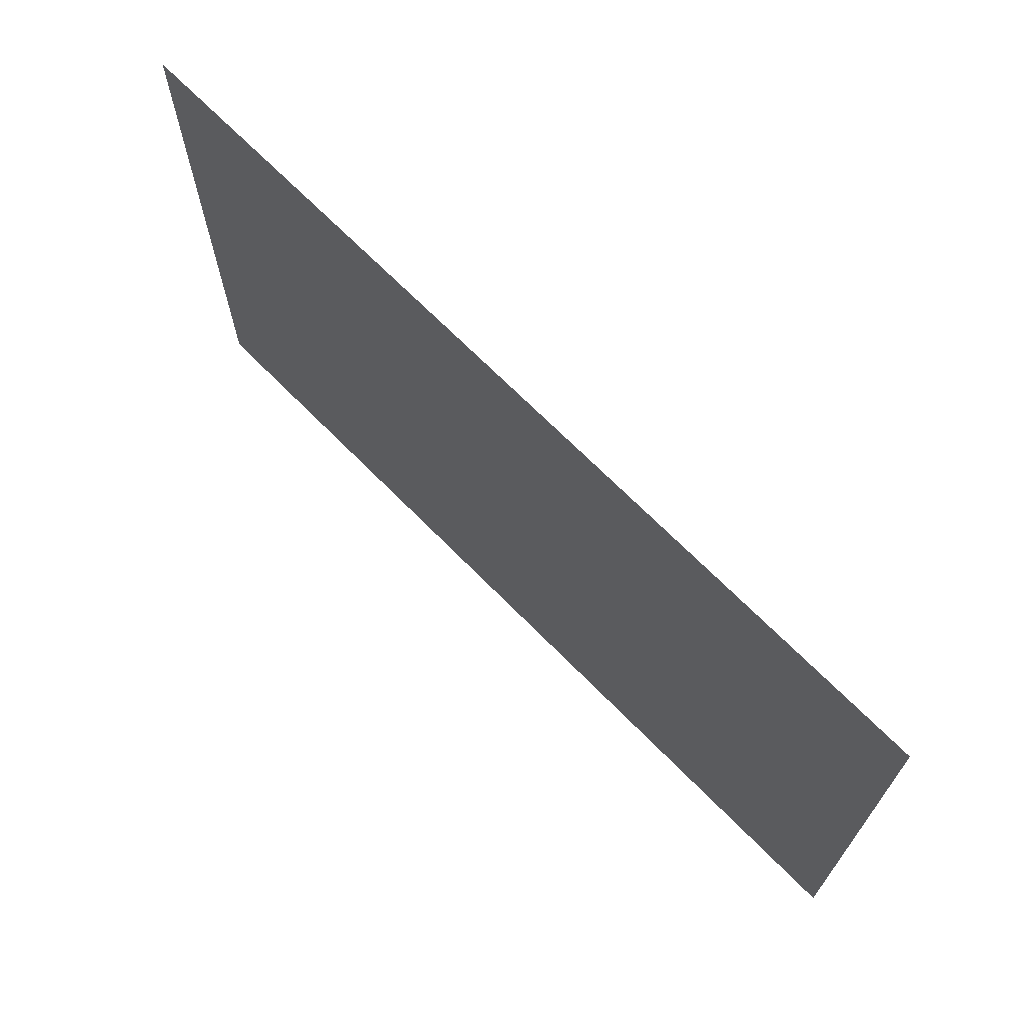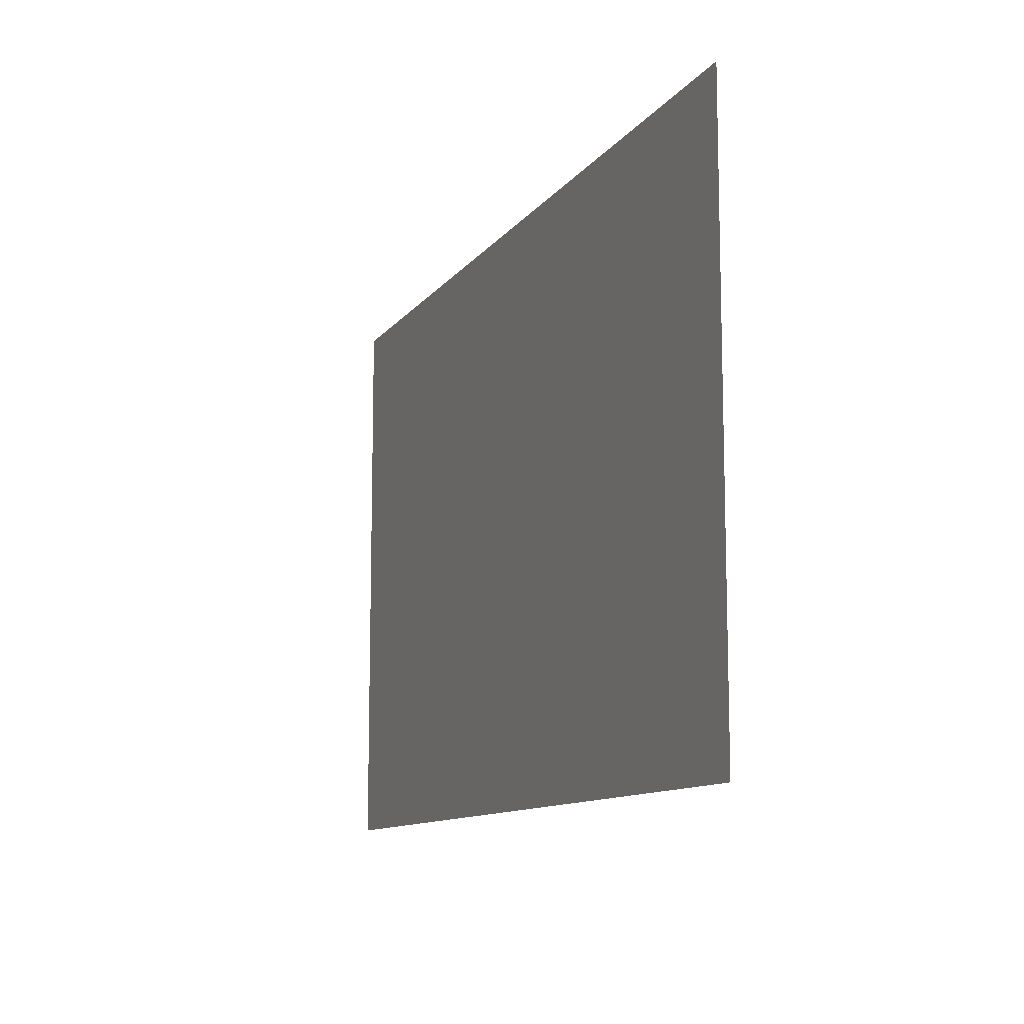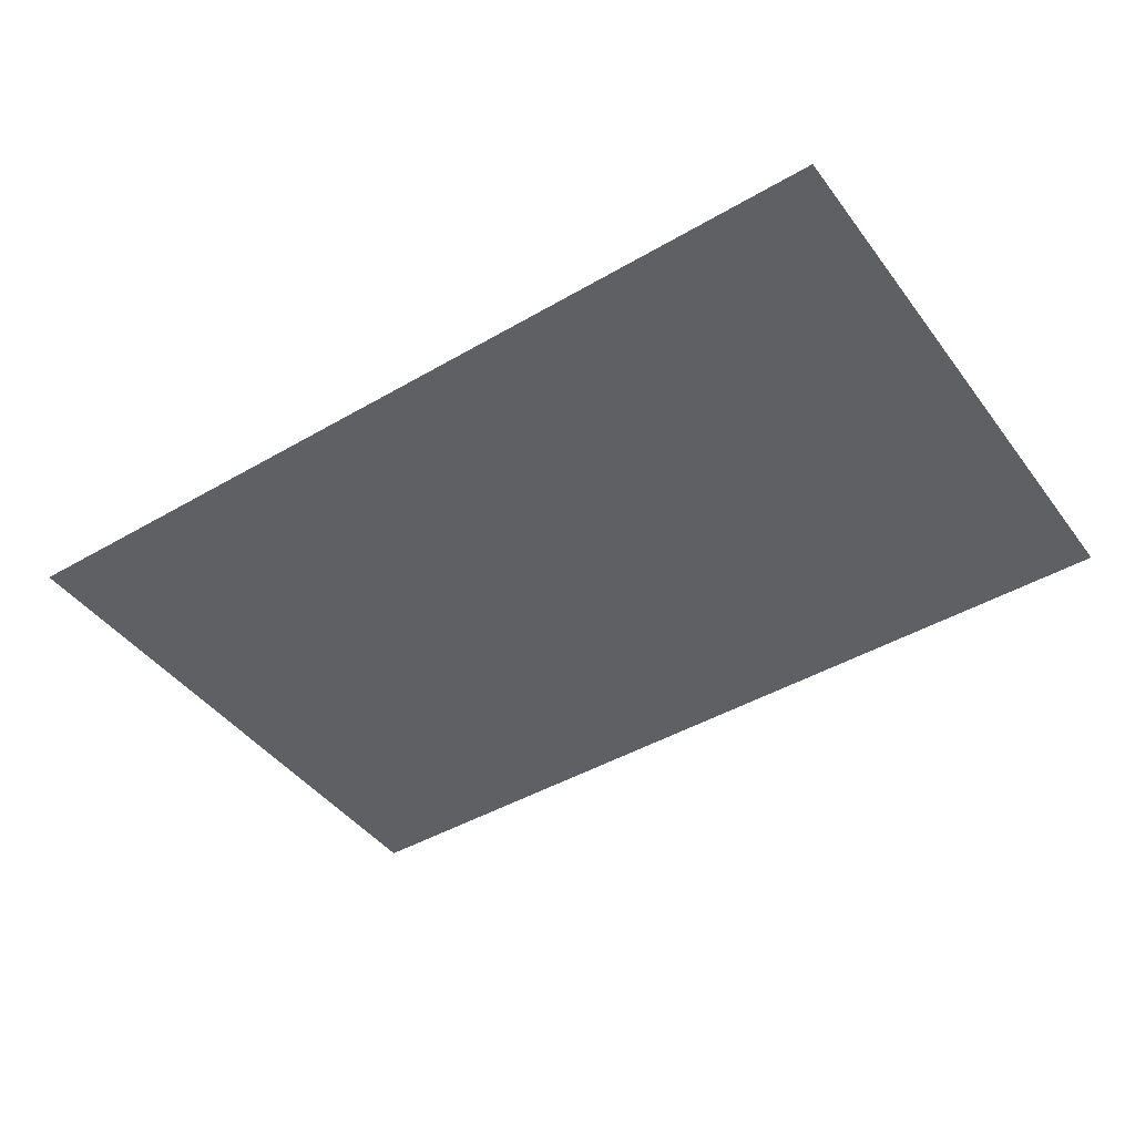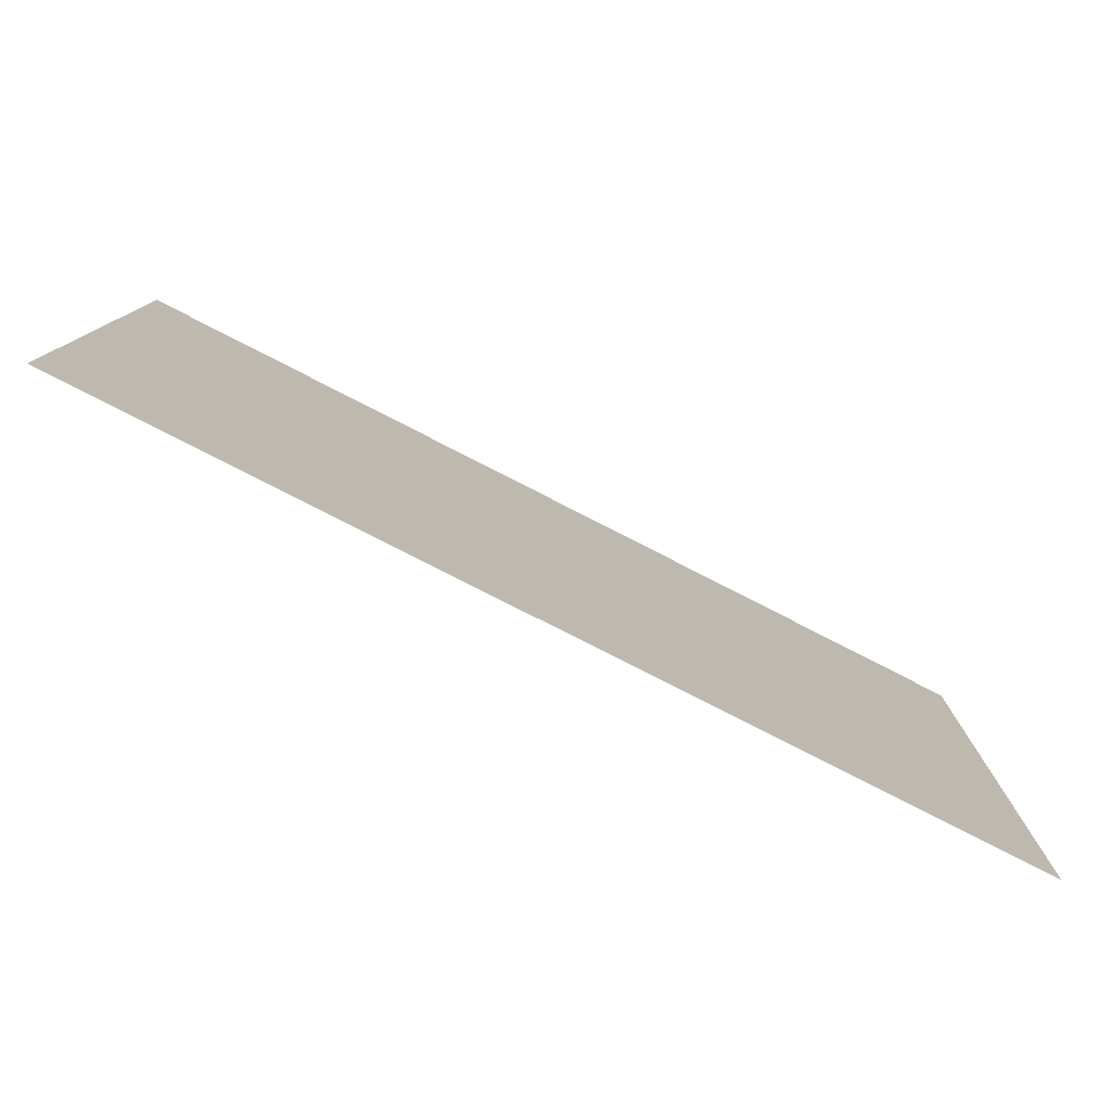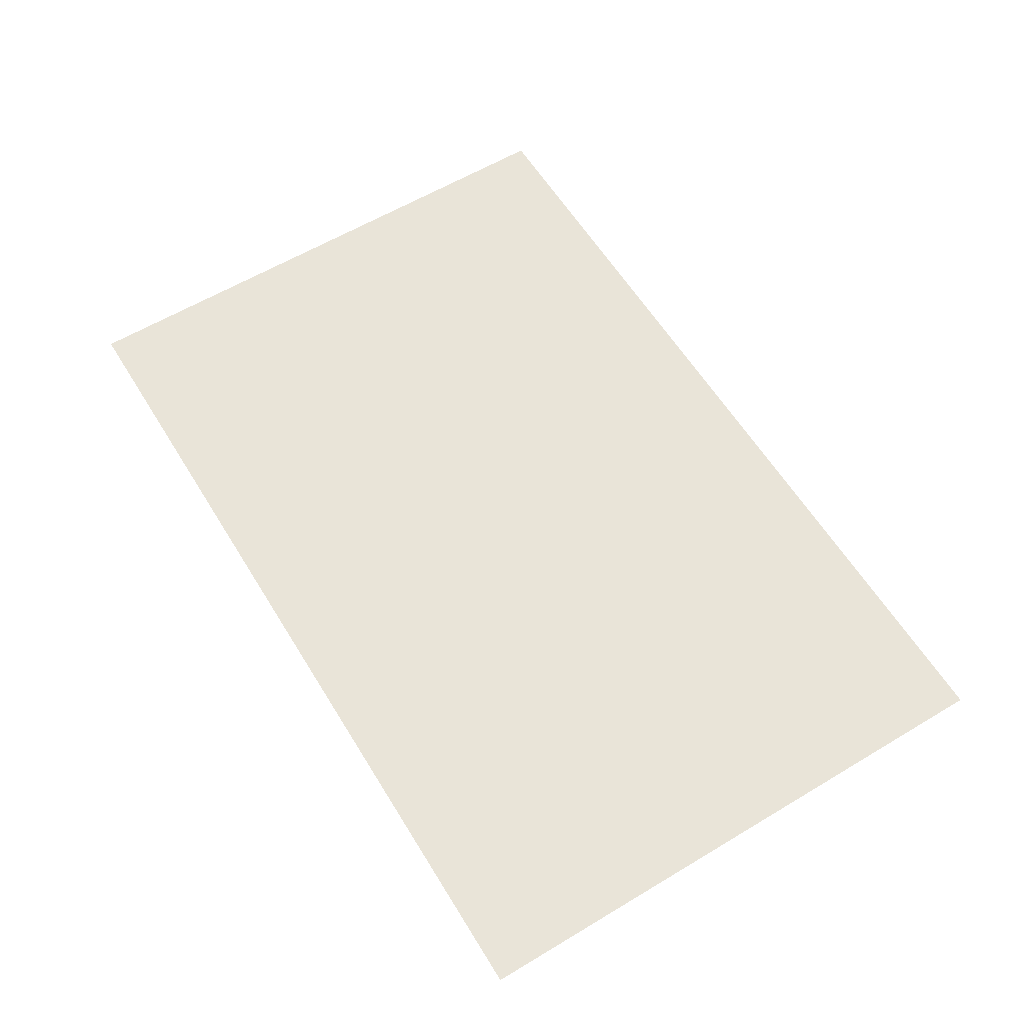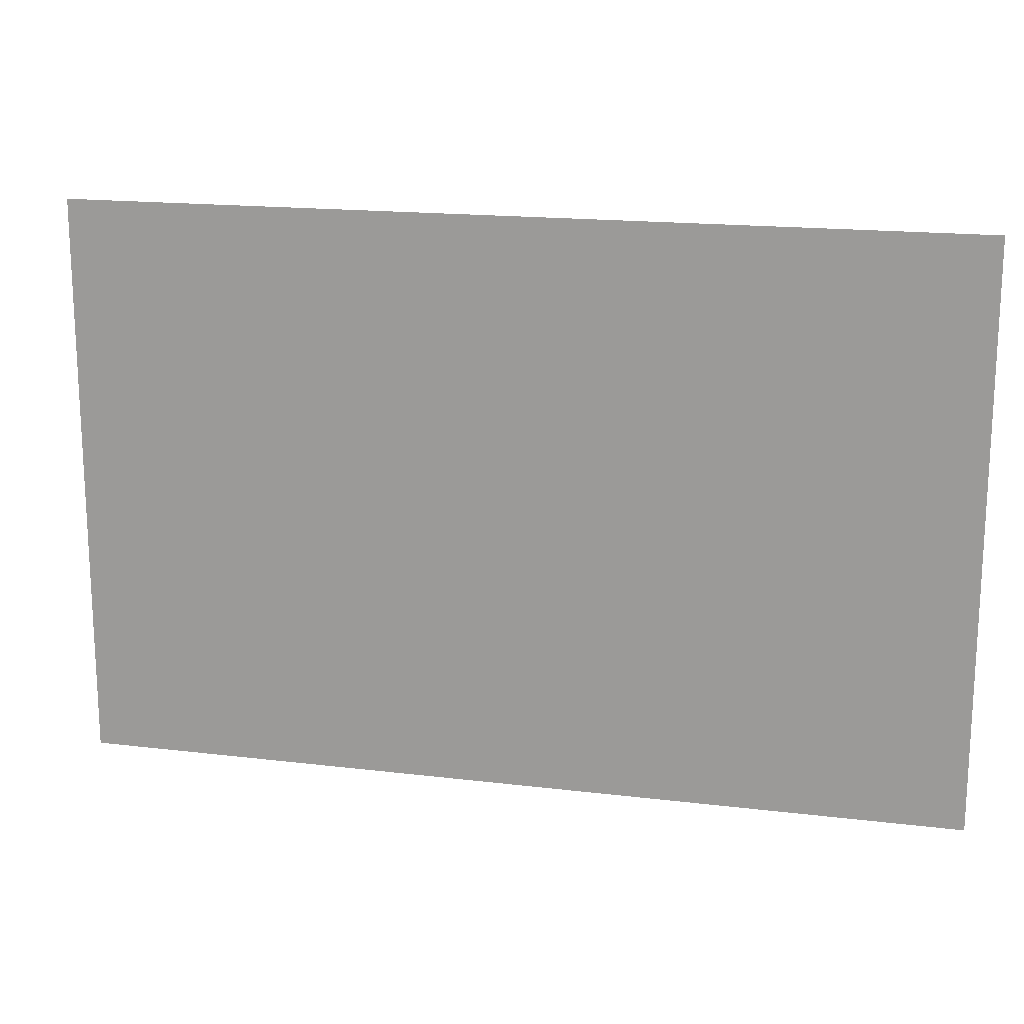
<metadata>
{"format":"obj","ext":"obj","renderer":"f3d","projection":"perspective","resolution":1024,"background":"white","views":[{"elev":68.7,"azim":45.5,"up":"+Z"},{"elev":-11.0,"azim":-111.5,"up":"+Z"},{"elev":-44.2,"azim":-145.7,"up":"+Y"},{"elev":-78.9,"azim":152.9,"up":"+Z"},{"elev":60.2,"azim":58.5,"up":"+Y"},{"elev":17.1,"azim":13.7,"up":"+Z"}]}
</metadata>
<code>
g Bone_Root
v 0.3968 0.2976 -0.09479
v 0.7086 0.2976 -0.09479
v 0.7086 0.2976 0.1057
v 0.3968 0.2976 0.1057
f -2 -3 -4
f -1 -2 -4

</code>
